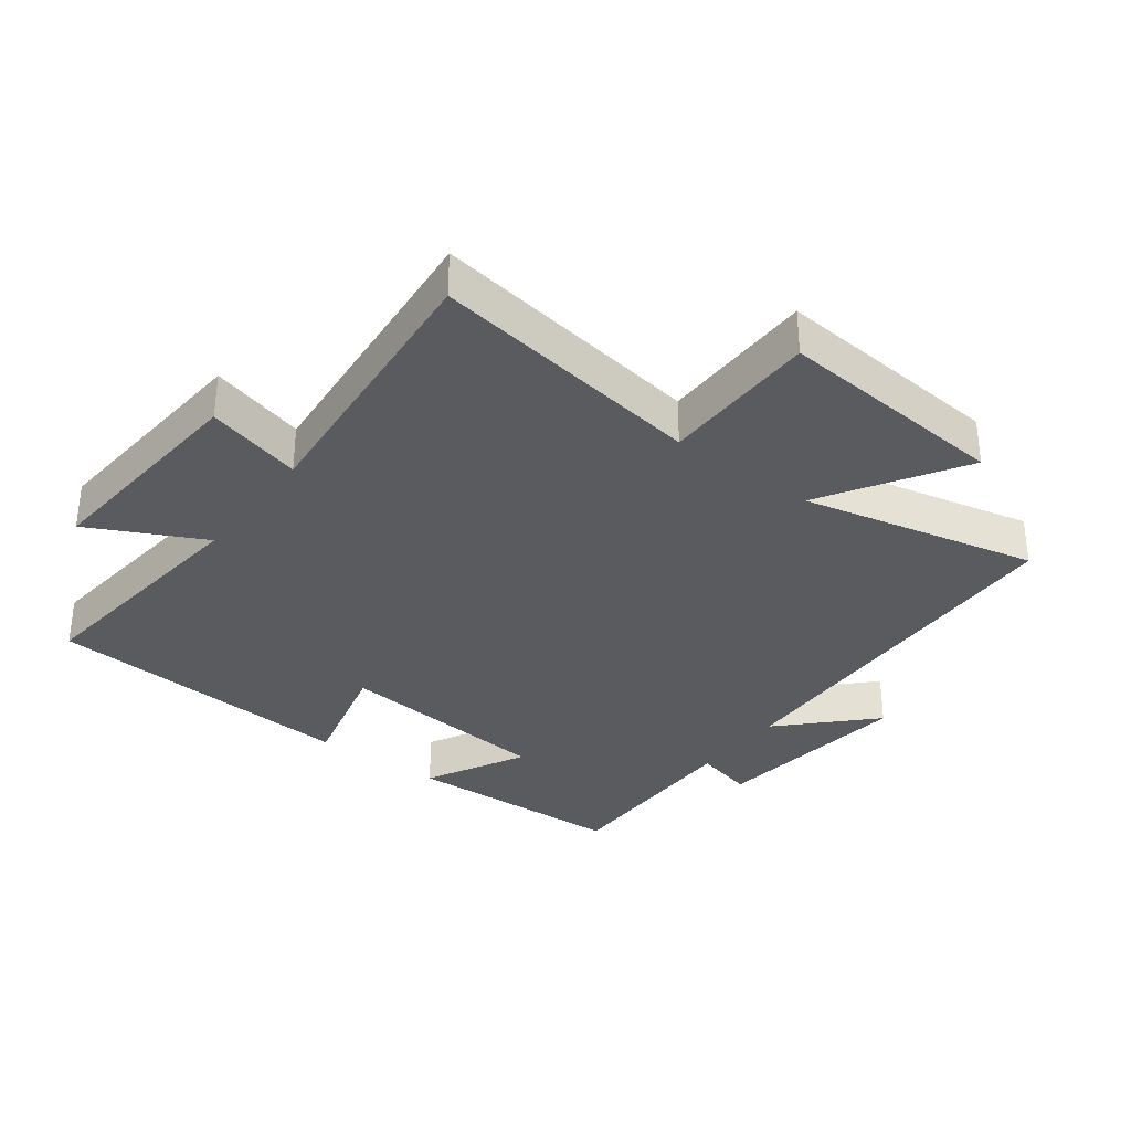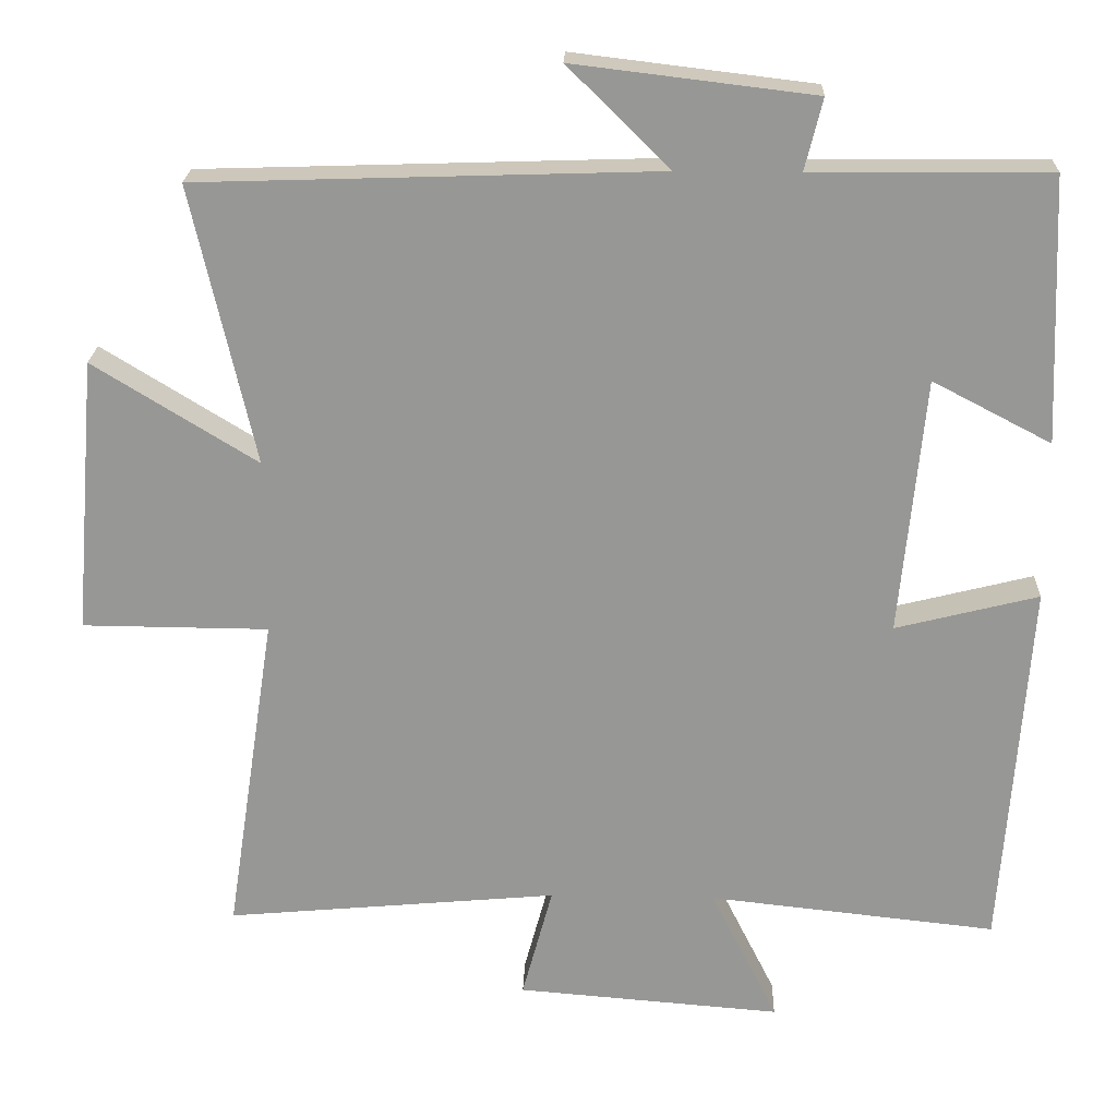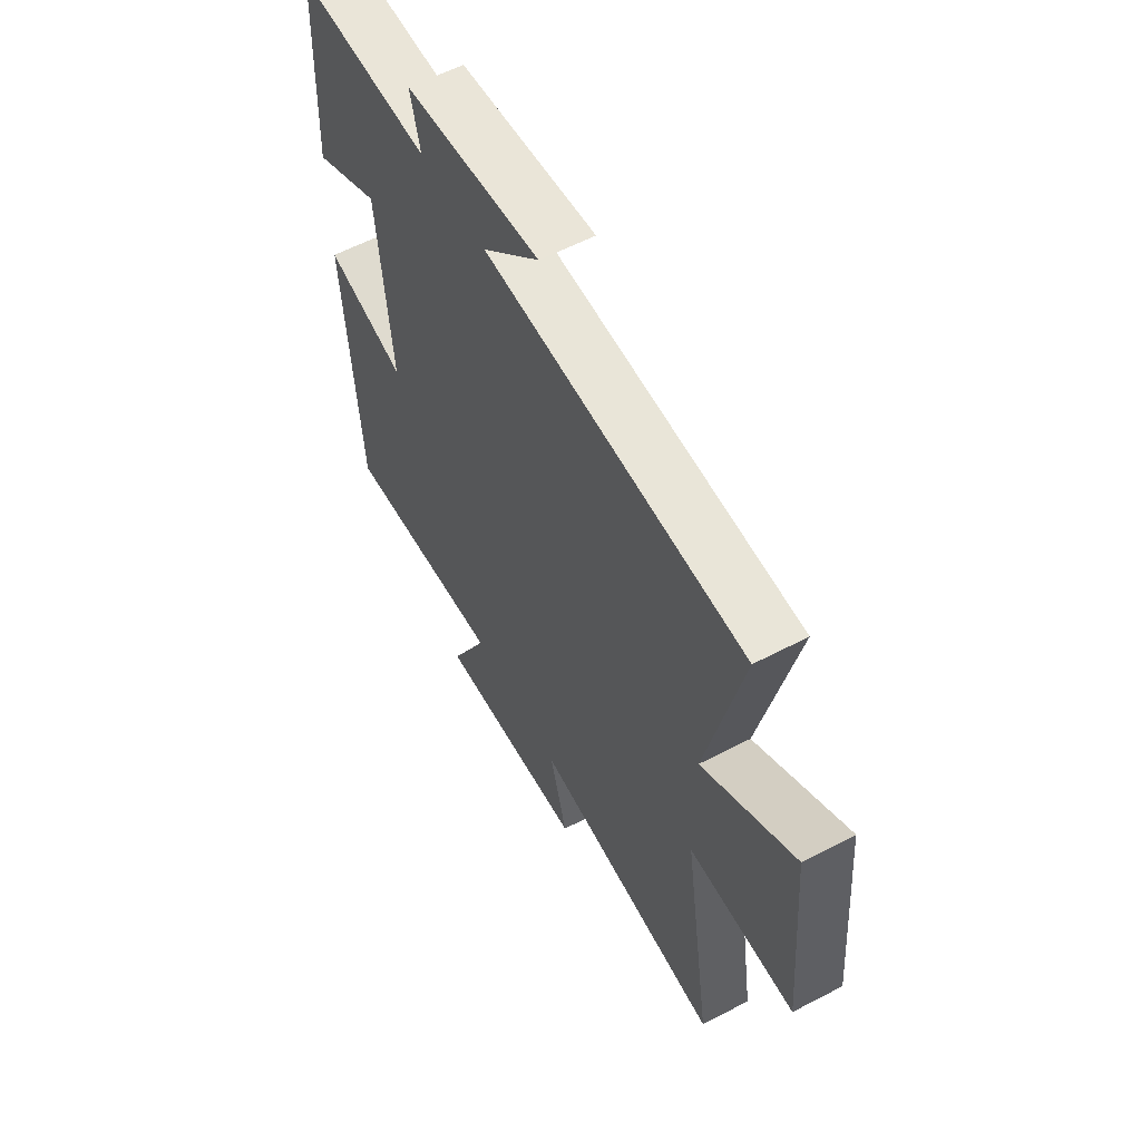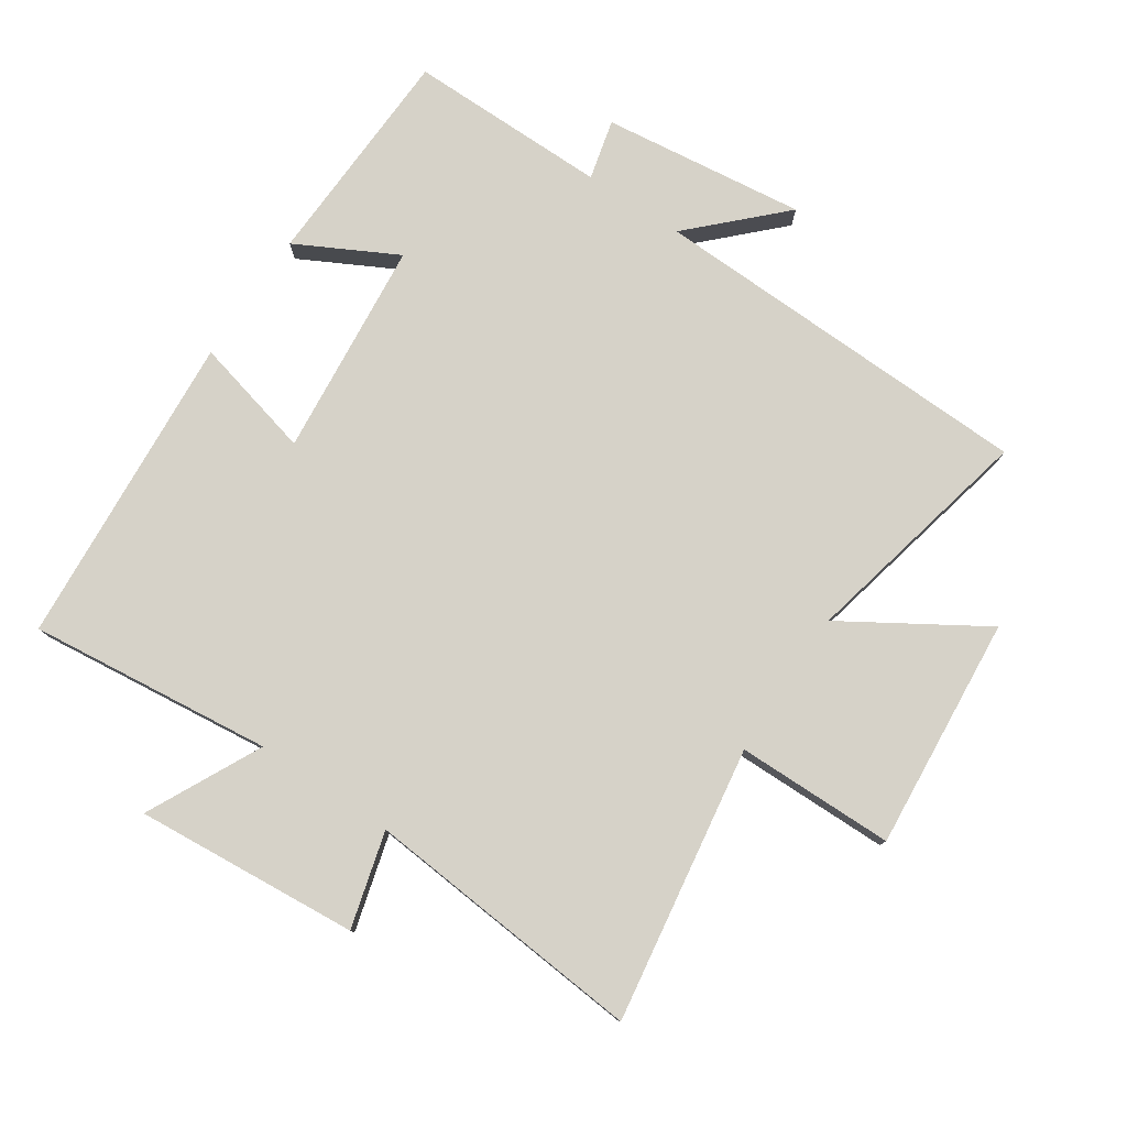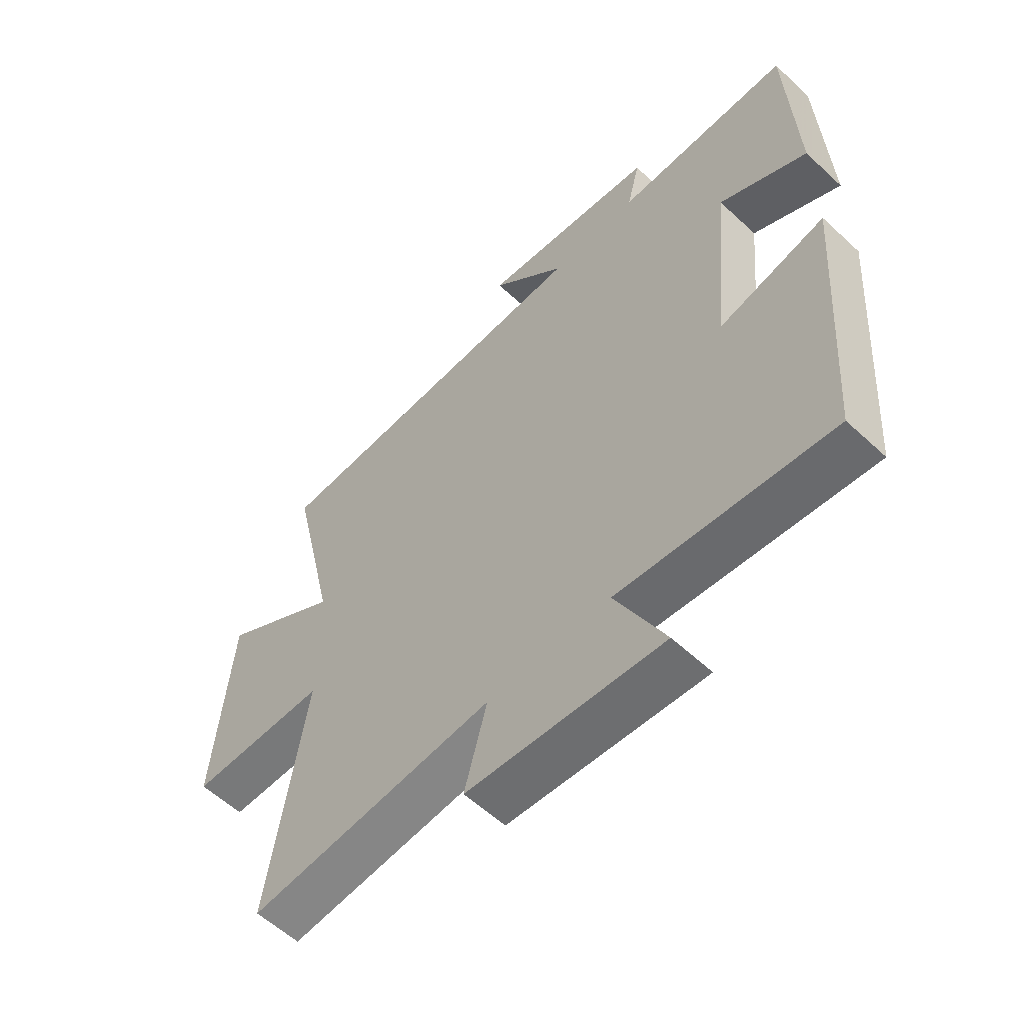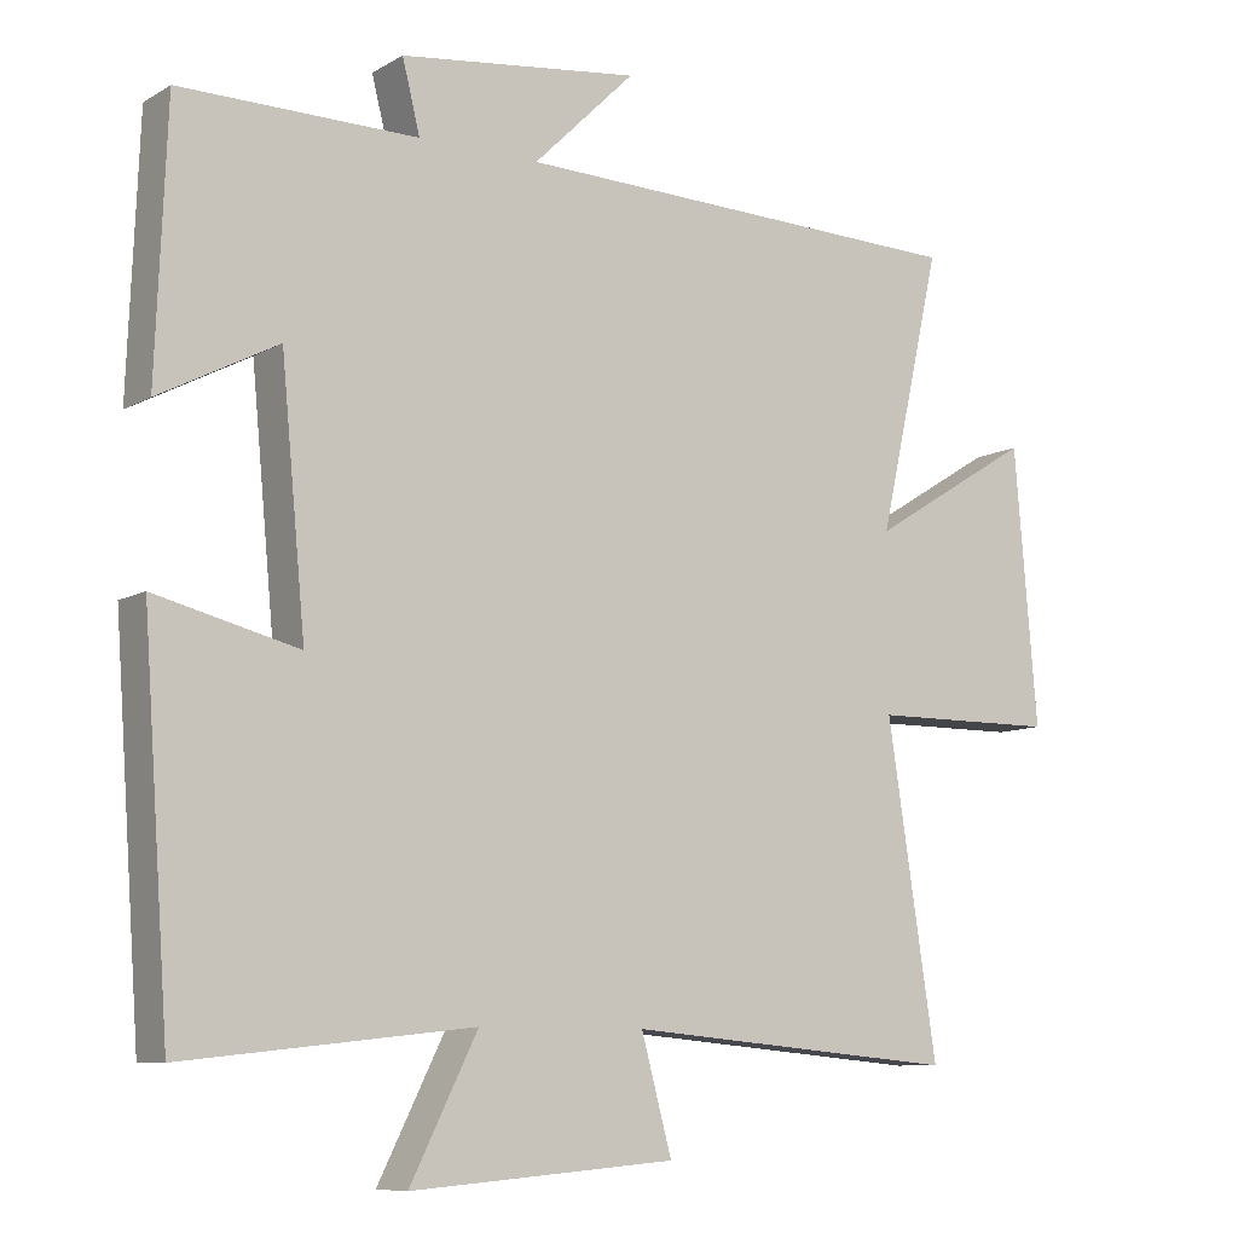
<metadata>
{"format":"obj","ext":"obj","renderer":"f3d","projection":"perspective","resolution":1024,"background":"white","views":[{"elev":-33.5,"azim":-126.9,"up":"+Y"},{"elev":21.7,"azim":1.9,"up":"+Z"},{"elev":58.6,"azim":-118.4,"up":"+Z"},{"elev":78.3,"azim":-146.3,"up":"+Y"},{"elev":-58.0,"azim":46.1,"up":"+Z"},{"elev":-9.0,"azim":145.8,"up":"+Z"}]}
</metadata>
<code>
v 0.486 0.07 0.502
v 0.5 0.07 0.155
v 0.345 0.07 0.236
v 0.313 0.07 -0.1
v 0.5 0.07 -0.053
v 0.465 0.07 -0.541
v 0.088 0.07 -0.5
v 0.176 0.07 -0.676
v -0.17 0.07 -0.648
v -0.13 0.07 -0.5
v -0.565 0.07 -0.539
v -0.5 0.07 -0.113
v -0.744 0.07 -0.111
v -0.714 0.07 0.249
v -0.5 0.07 0.117
v -0.582 0.07 0.481
v 0.018 0.07 0.5
v -0.115 0.07 0.631
v 0.199 0.07 0.593
v 0.176 0.07 0.5
v 0.486 0 0.502
v 0.5 0 0.155
v 0.345 0 0.236
v 0.313 0 -0.1
v 0.5 0 -0.053
v 0.465 0 -0.541
v 0.088 0 -0.5
v 0.176 0 -0.676
v -0.17 0 -0.648
v -0.13 0 -0.5
v -0.565 0 -0.539
v -0.5 0 -0.113
v -0.744 0 -0.111
v -0.714 0 0.249
v -0.5 0 0.117
v -0.582 0 0.481
v 0.018 0 0.5
v -0.115 0 0.631
v 0.199 0 0.593
v 0.176 0 0.5
f 17 18 19 20
f 15 16 17 20
f 15 20 1
f 12 13 14 15
f 12 15 1
f 10 11 12 1
f 7 8 9 10
f 4 5 6 7
f 3 4 7 10
f 1 2 3
f 1 3 10
f 40 39 38 37
f 40 37 36 35
f 21 40 35
f 35 34 33 32
f 21 35 32
f 21 32 31 30
f 30 29 28 27
f 27 26 25 24
f 30 27 24 23
f 23 22 21
f 30 23 21
f 1 21 22 2
f 2 22 23 3
f 3 23 24 4
f 4 24 25 5
f 5 25 26 6
f 6 26 27 7
f 7 27 28 8
f 8 28 29 9
f 9 29 30 10
f 10 30 31 11
f 11 31 32 12
f 12 32 33 13
f 13 33 34 14
f 14 34 35 15
f 15 35 36 16
f 16 36 37 17
f 17 37 38 18
f 18 38 39 19
f 19 39 40 20
f 20 40 21 1

</code>
